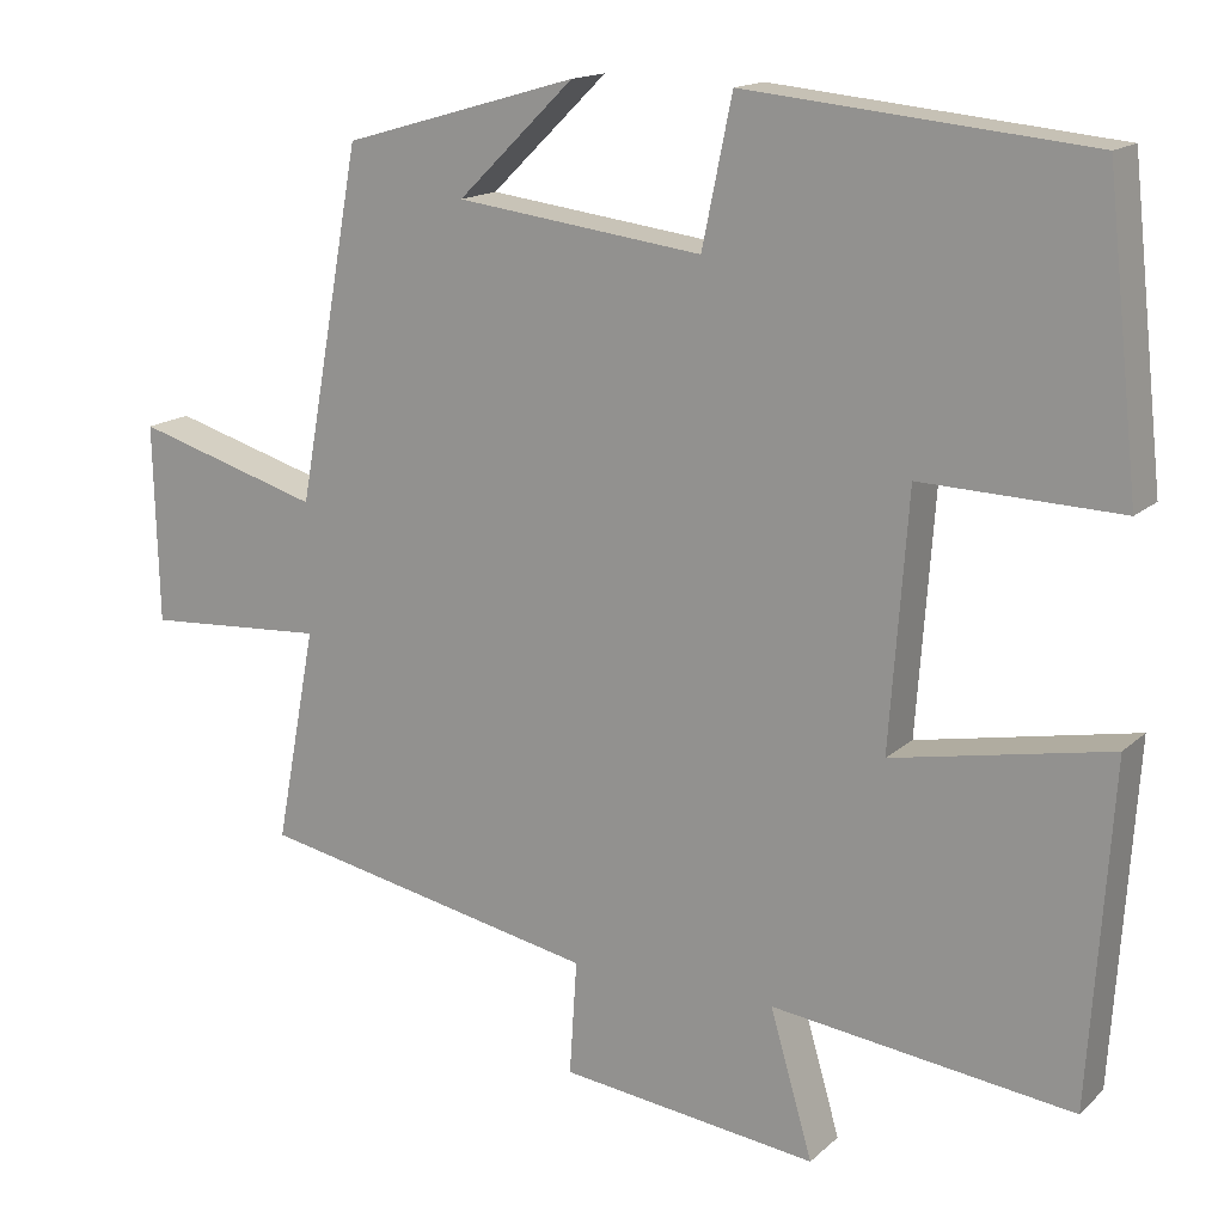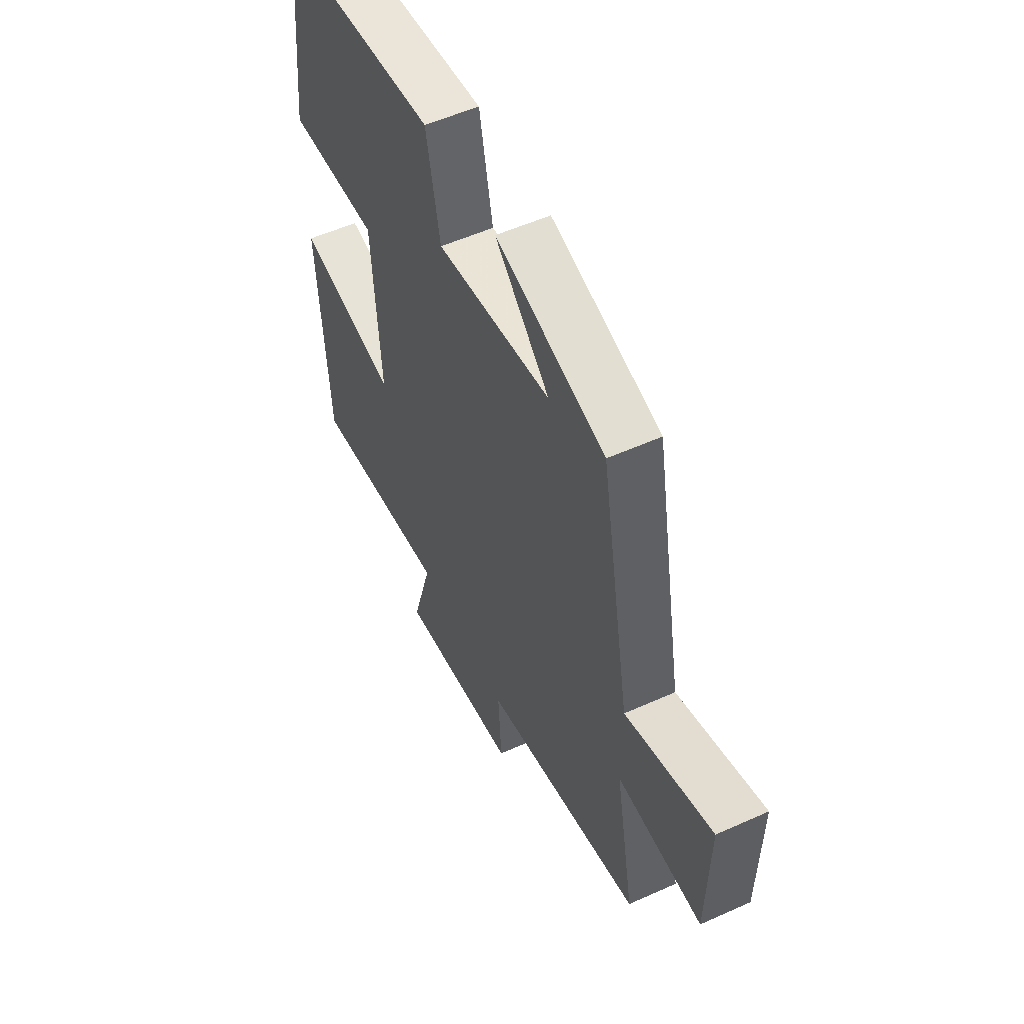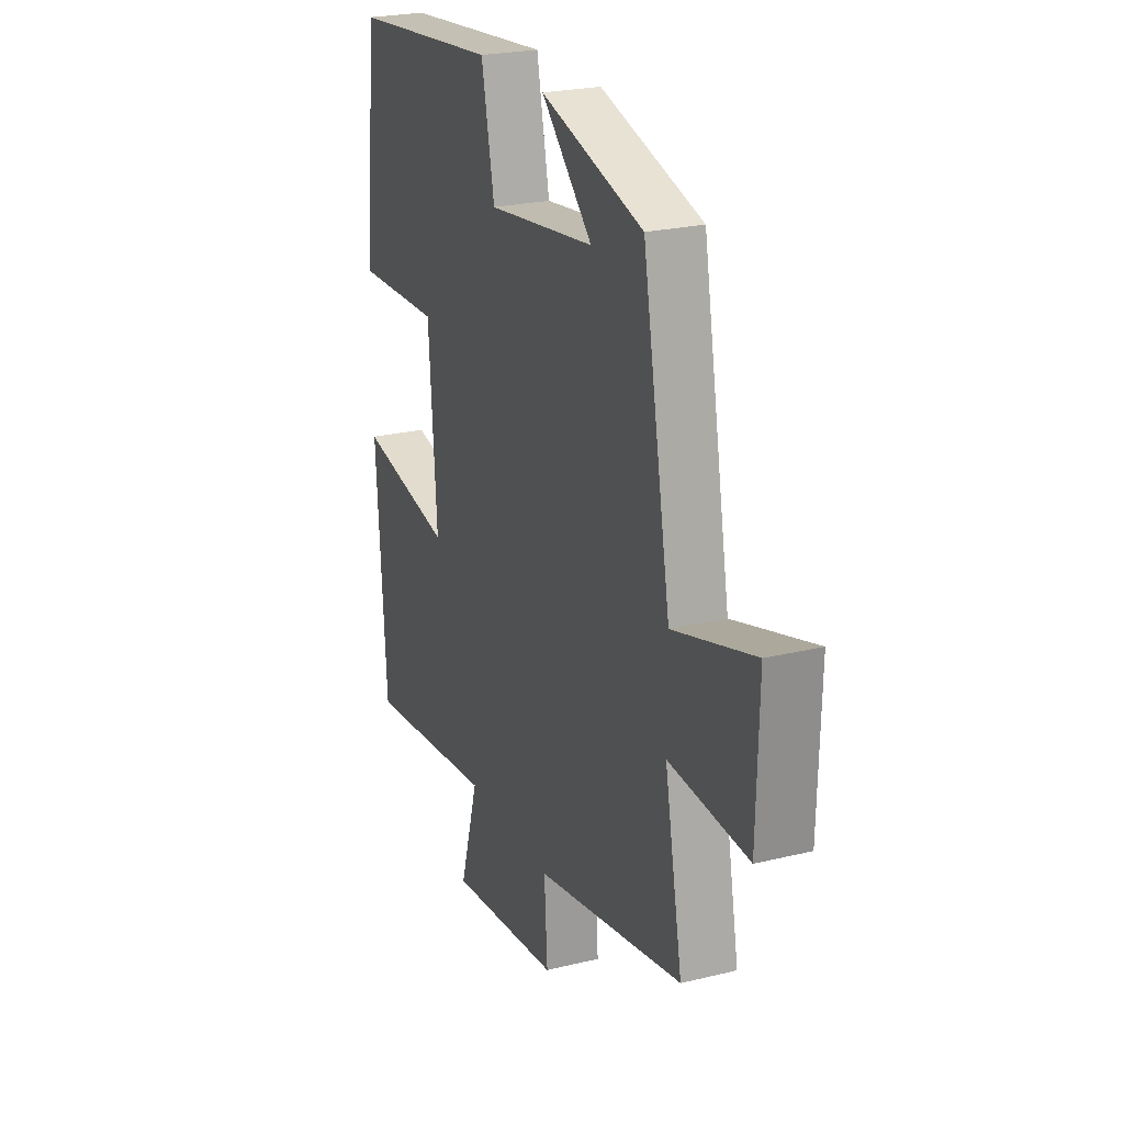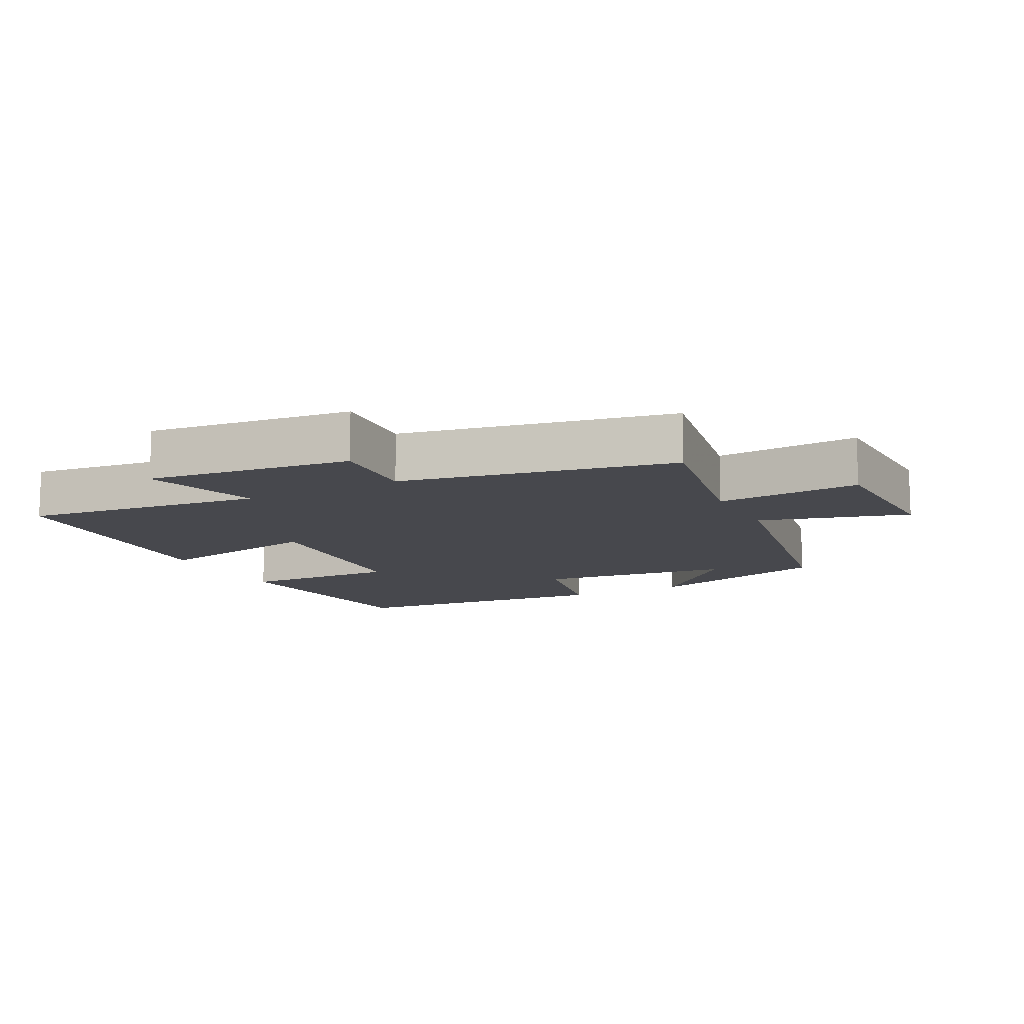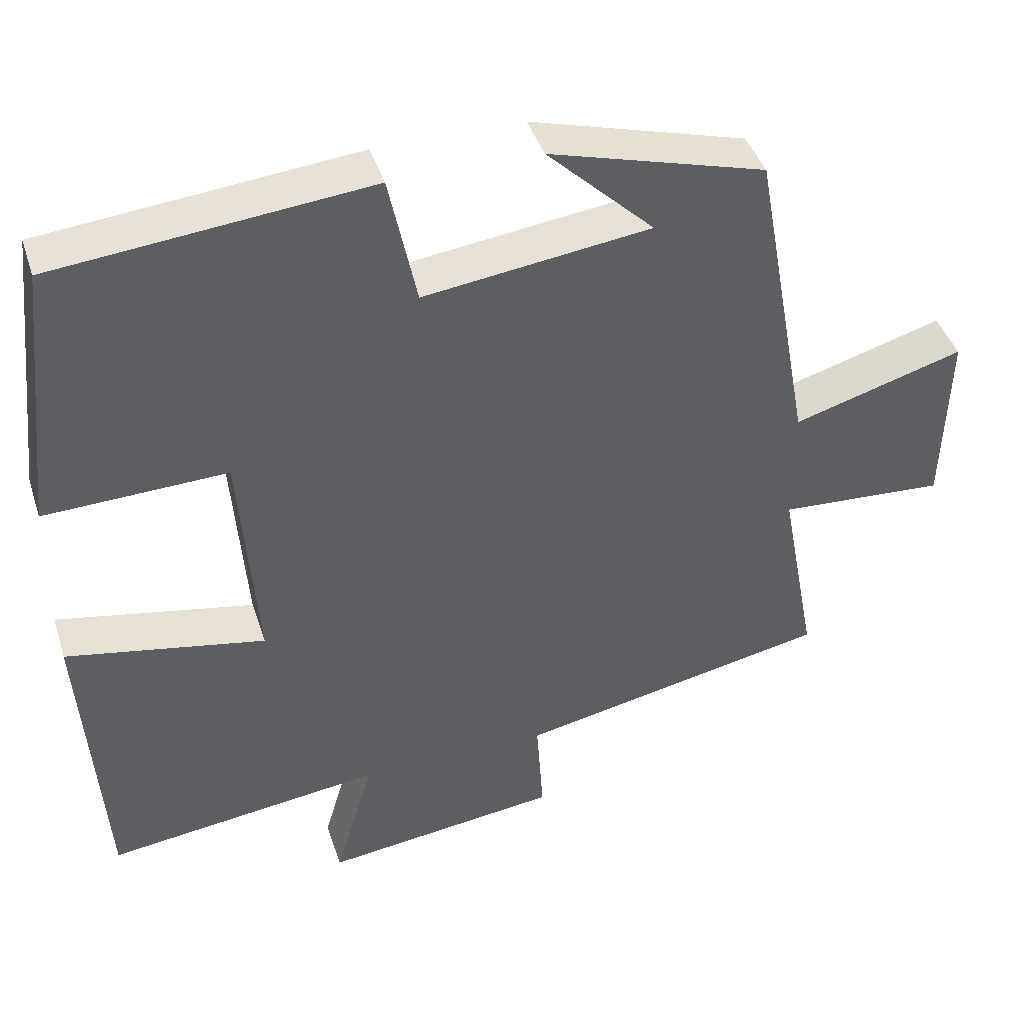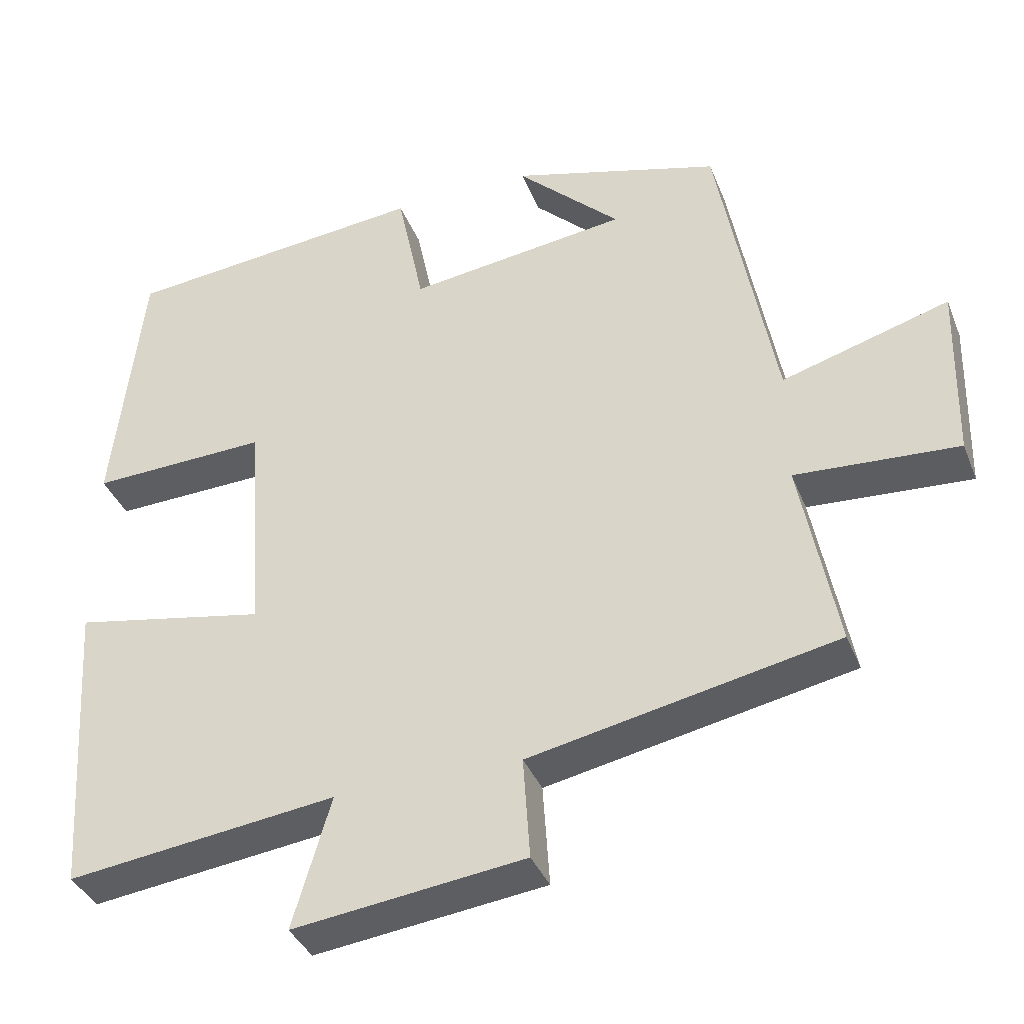
<metadata>
{"format":"obj","ext":"obj","renderer":"f3d","projection":"perspective","resolution":1024,"background":"white","views":[{"elev":15.6,"azim":29.8,"up":"+Z"},{"elev":54.0,"azim":-115.6,"up":"+Z"},{"elev":23.9,"azim":-112.2,"up":"+Z"},{"elev":-11.9,"azim":-152.5,"up":"+Y"},{"elev":42.6,"azim":162.6,"up":"+Z"},{"elev":-37.7,"azim":-159.6,"up":"+Z"}]}
</metadata>
<code>
v -0.549 0.07 -0.418
v -0.5 0.07 -0.159
v -0.718 0.07 -0.173
v -0.724 0.07 0.065
v -0.5 0.07 -0.001
v -0.423 0.07 0.419
v -0.141 0.07 0.5
v -0.281 0.07 0.364
v 0.015 0.07 0.326
v 0.051 0.07 0.5
v 0.461 0.07 0.46
v 0.5 0.07 0.104
v 0.262 0.07 0.112
v 0.24 0.07 -0.19
v 0.5 0.07 -0.14
v 0.473 0.07 -0.545
v 0.111 0.07 -0.5
v 0.162 0.07 -0.675
v -0.148 0.07 -0.637
v -0.139 0.07 -0.5
v -0.549 0 -0.418
v -0.5 0 -0.159
v -0.718 0 -0.173
v -0.724 0 0.065
v -0.5 0 -0.001
v -0.423 0 0.419
v -0.141 0 0.5
v -0.281 0 0.364
v 0.015 0 0.326
v 0.051 0 0.5
v 0.461 0 0.46
v 0.5 0 0.104
v 0.262 0 0.112
v 0.24 0 -0.19
v 0.5 0 -0.14
v 0.473 0 -0.545
v 0.111 0 -0.5
v 0.162 0 -0.675
v -0.148 0 -0.637
v -0.139 0 -0.5
f 17 18 19 20
f 17 20 1 2
f 14 15 16 17
f 13 14 17 2
f 11 12 13
f 10 11 13
f 9 10 13
f 8 9 13 2
f 6 7 8
f 5 6 8 2
f 2 3 4 5
f 40 39 38 37
f 22 21 40 37
f 37 36 35 34
f 22 37 34 33
f 33 32 31
f 33 31 30
f 33 30 29
f 22 33 29 28
f 28 27 26
f 22 28 26 25
f 25 24 23 22
f 1 21 22 2
f 2 22 23 3
f 3 23 24 4
f 4 24 25 5
f 5 25 26 6
f 6 26 27 7
f 7 27 28 8
f 8 28 29 9
f 9 29 30 10
f 10 30 31 11
f 11 31 32 12
f 12 32 33 13
f 13 33 34 14
f 14 34 35 15
f 15 35 36 16
f 16 36 37 17
f 17 37 38 18
f 18 38 39 19
f 19 39 40 20
f 20 40 21 1

</code>
